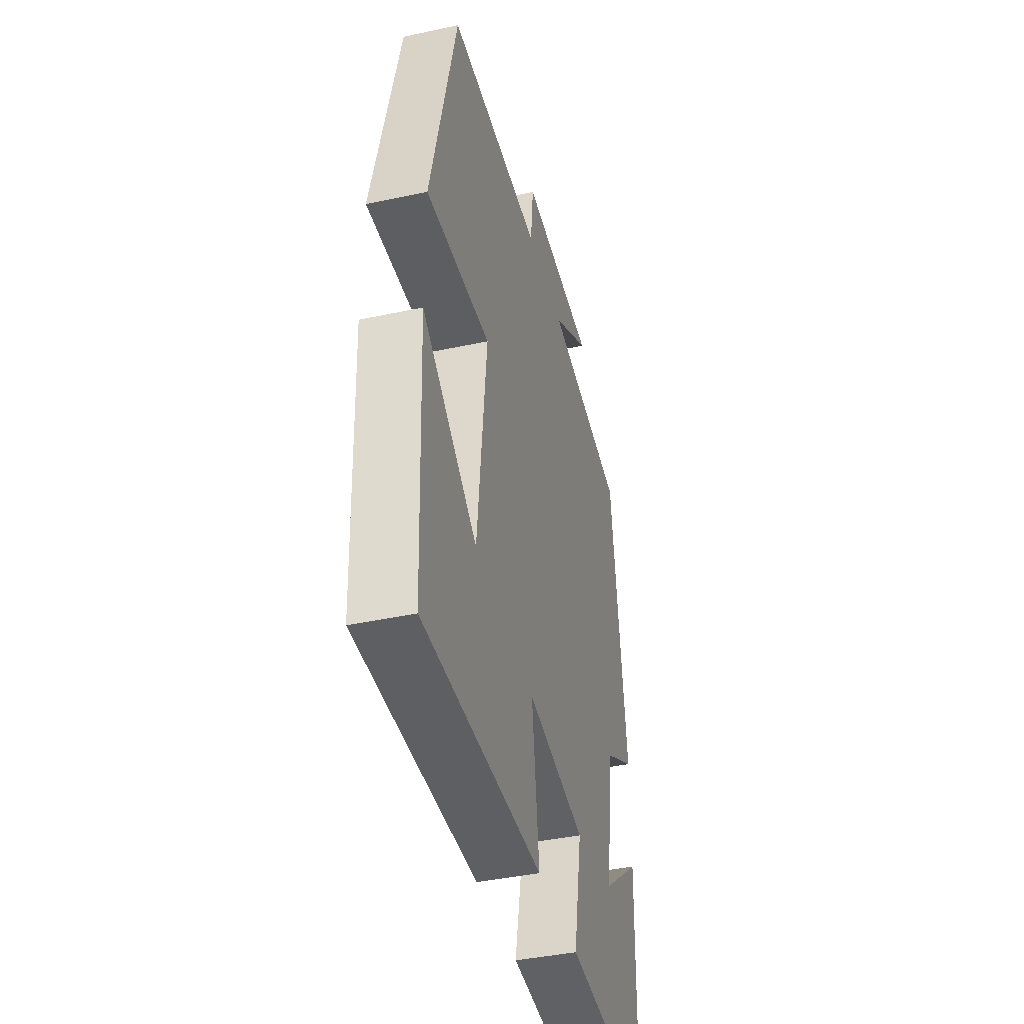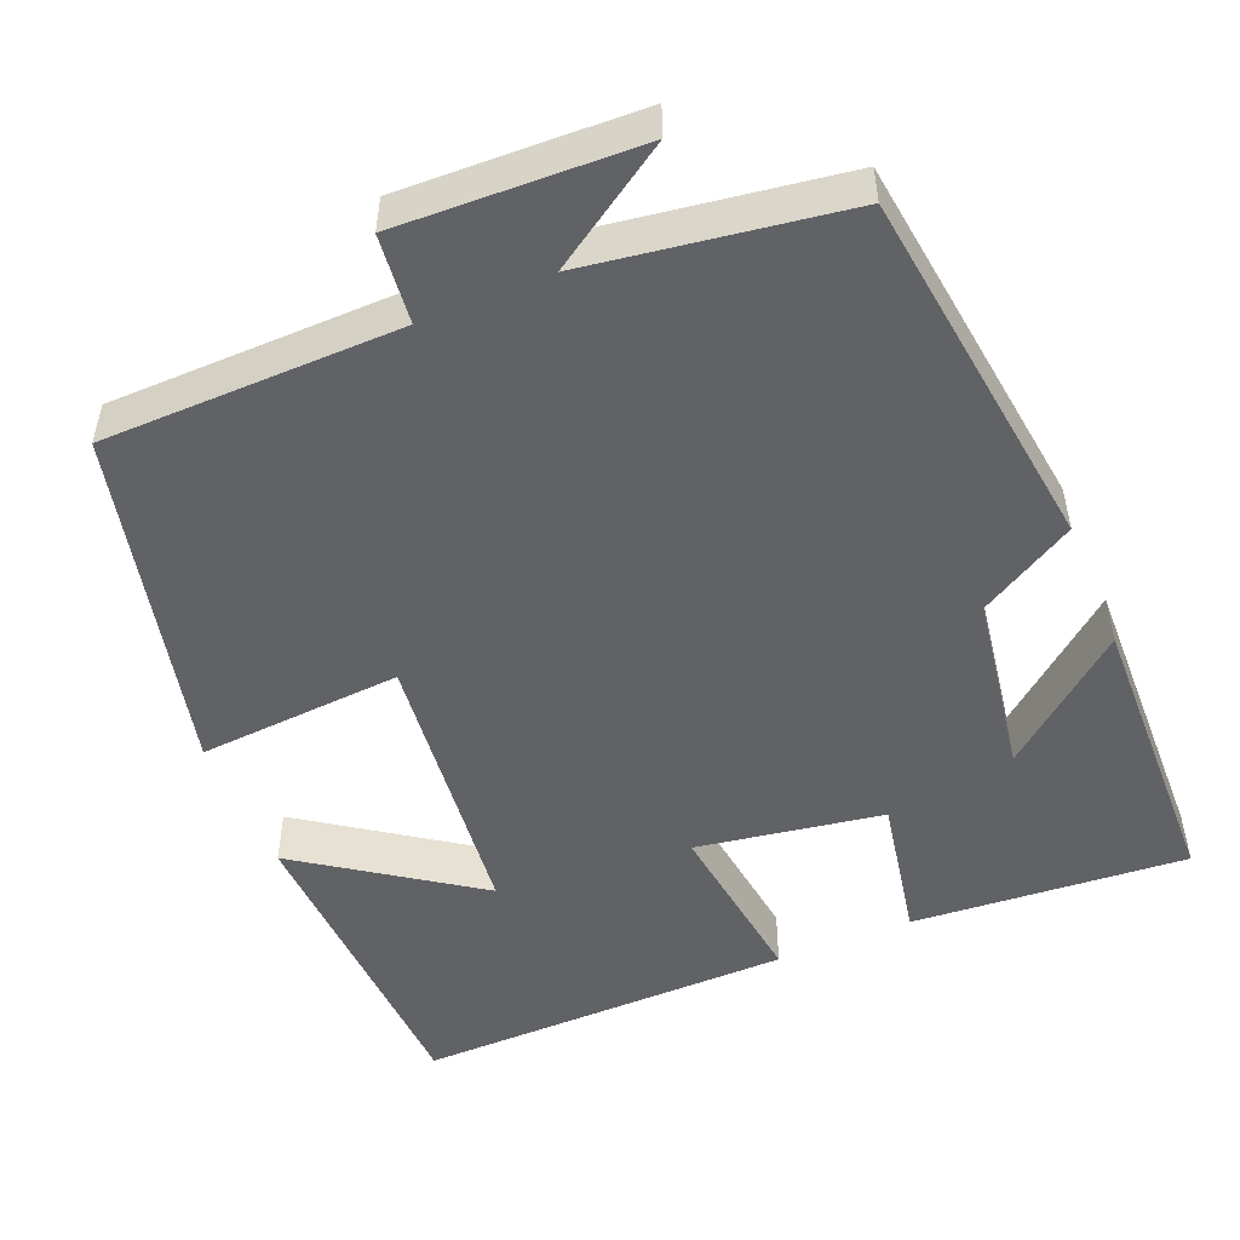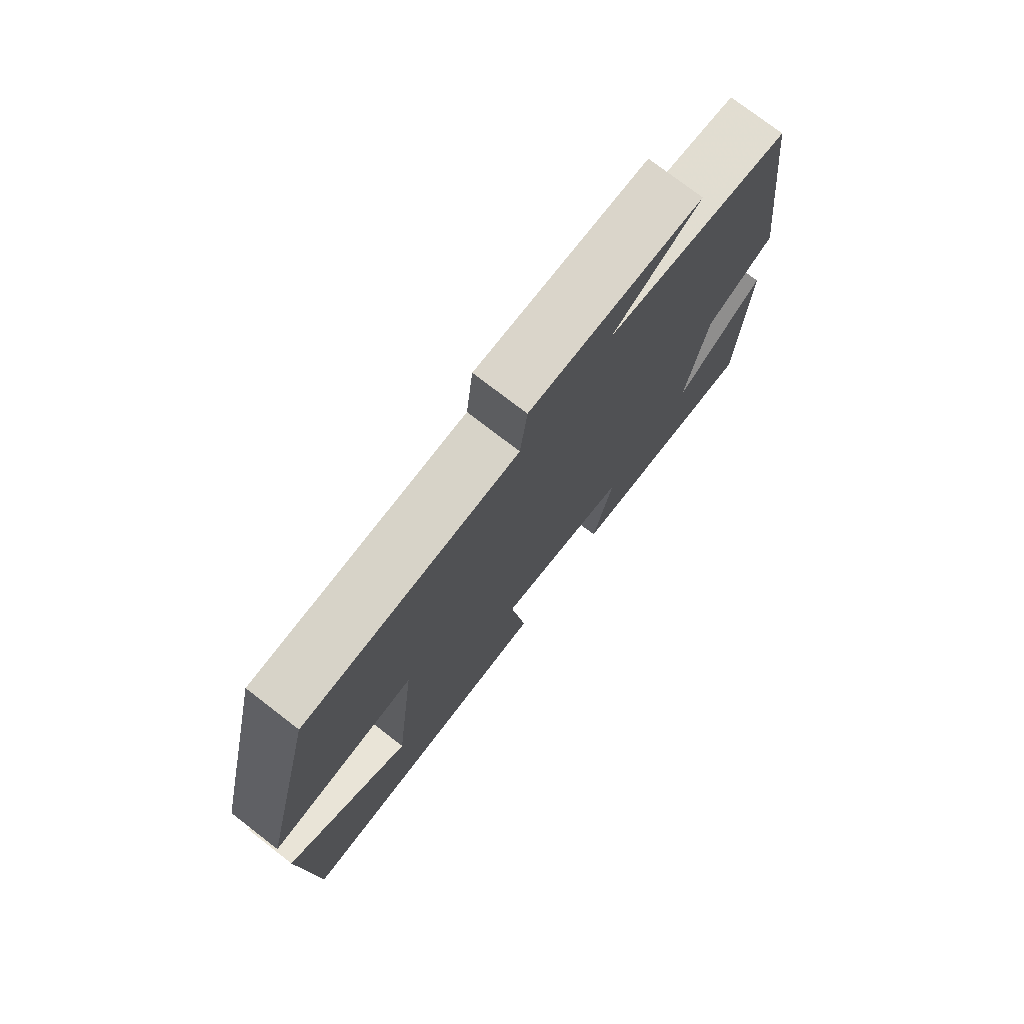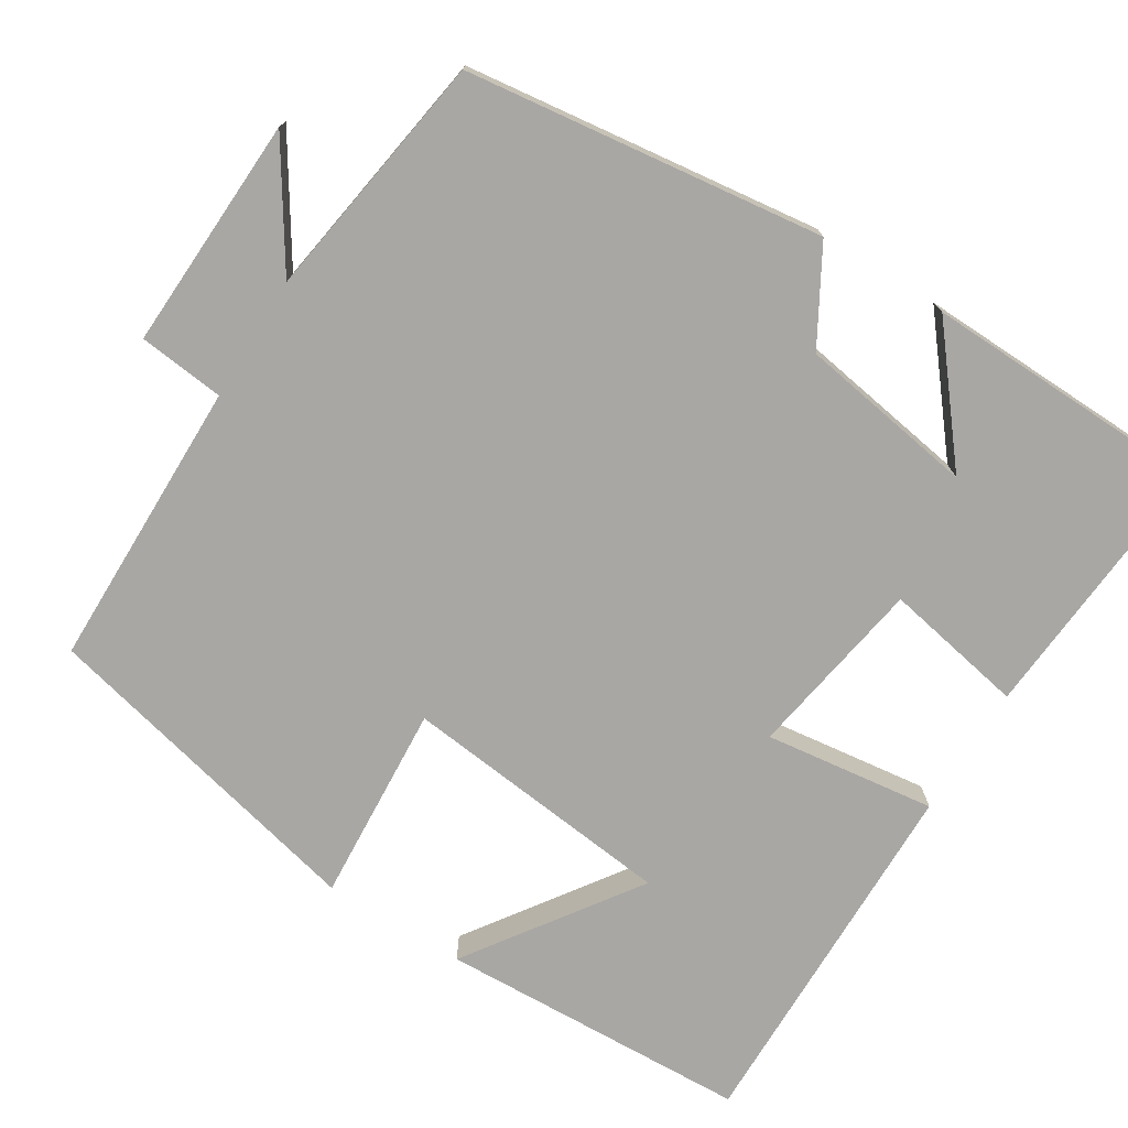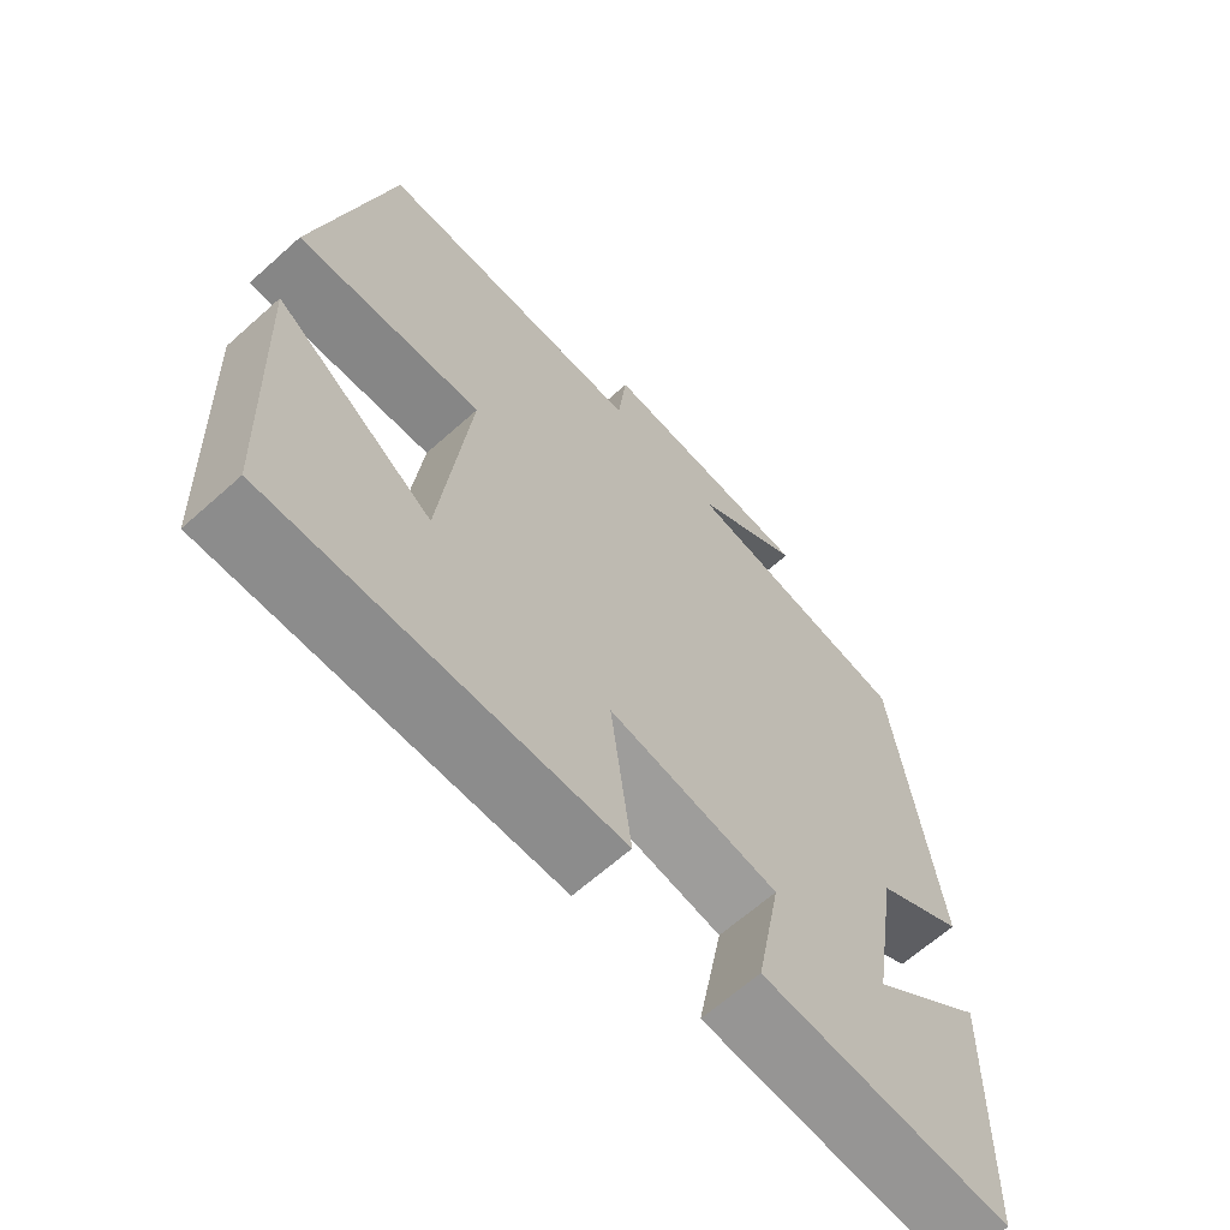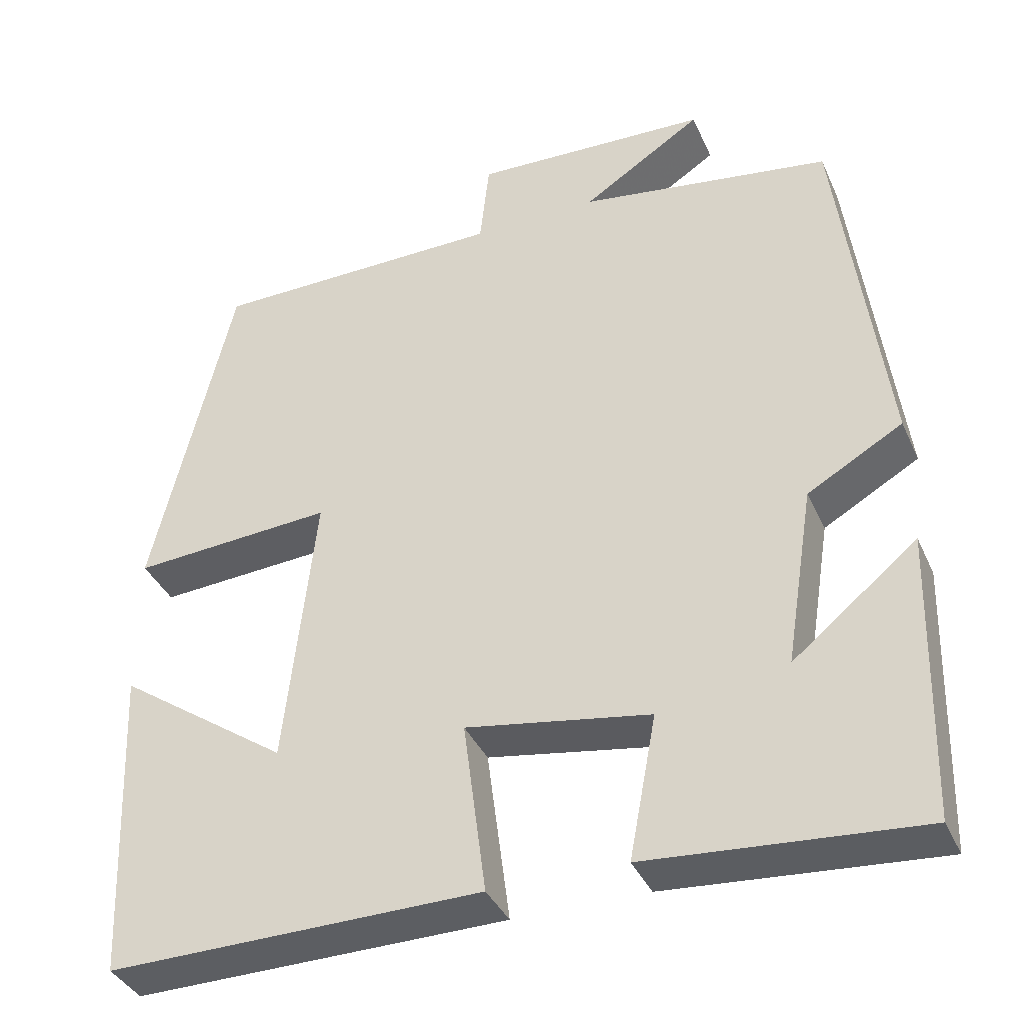
<metadata>
{"format":"obj","ext":"obj","renderer":"f3d","projection":"perspective","resolution":1024,"background":"white","views":[{"elev":-41.5,"azim":-75.4,"up":"+Z"},{"elev":-50.5,"azim":22.7,"up":"+Y"},{"elev":76.3,"azim":-52.4,"up":"+Z"},{"elev":-74.7,"azim":58.1,"up":"+Y"},{"elev":-64.7,"azim":-48.0,"up":"+Z"},{"elev":-37.7,"azim":22.3,"up":"+Z"}]}
</metadata>
<code>
v -0.483 0.07 -0.506
v -0.5 0.07 -0.111
v -0.286 0.07 -0.26
v -0.248 0.07 0.088
v -0.5 0.07 0.071
v -0.4 0.07 0.496
v -0.032 0.07 0.5
v -0.02 0.07 0.609
v 0.276 0.07 0.597
v 0.126 0.07 0.5
v 0.442 0.07 0.452
v 0.5 0.07 -0.001
v 0.381 0.07 -0.069
v 0.345 0.07 -0.293
v 0.5 0.07 -0.167
v 0.49 0.07 -0.526
v 0.151 0.07 -0.5
v 0.185 0.07 -0.321
v -0.045 0.07 -0.283
v -0.017 0.07 -0.5
v -0.483 0 -0.506
v -0.5 0 -0.111
v -0.286 0 -0.26
v -0.248 0 0.088
v -0.5 0 0.071
v -0.4 0 0.496
v -0.032 0 0.5
v -0.02 0 0.609
v 0.276 0 0.597
v 0.126 0 0.5
v 0.442 0 0.452
v 0.5 0 -0.001
v 0.381 0 -0.069
v 0.345 0 -0.293
v 0.5 0 -0.167
v 0.49 0 -0.526
v 0.151 0 -0.5
v 0.185 0 -0.321
v -0.045 0 -0.283
v -0.017 0 -0.5
f 19 20 1
f 16 17 18
f 14 15 16
f 14 16 18
f 13 14 18 19
f 12 13 19
f 11 12 19
f 10 11 19
f 7 8 9 10
f 6 7 10
f 5 6 10
f 4 5 10
f 3 4 10 19
f 1 2 3
f 1 3 19
f 21 40 39
f 38 37 36
f 36 35 34
f 38 36 34
f 39 38 34 33
f 39 33 32
f 39 32 31
f 39 31 30
f 30 29 28 27
f 30 27 26
f 30 26 25
f 30 25 24
f 39 30 24 23
f 23 22 21
f 39 23 21
f 1 21 22 2
f 2 22 23 3
f 3 23 24 4
f 4 24 25 5
f 5 25 26 6
f 6 26 27 7
f 7 27 28 8
f 8 28 29 9
f 9 29 30 10
f 10 30 31 11
f 11 31 32 12
f 12 32 33 13
f 13 33 34 14
f 14 34 35 15
f 15 35 36 16
f 16 36 37 17
f 17 37 38 18
f 18 38 39 19
f 19 39 40 20
f 20 40 21 1

</code>
